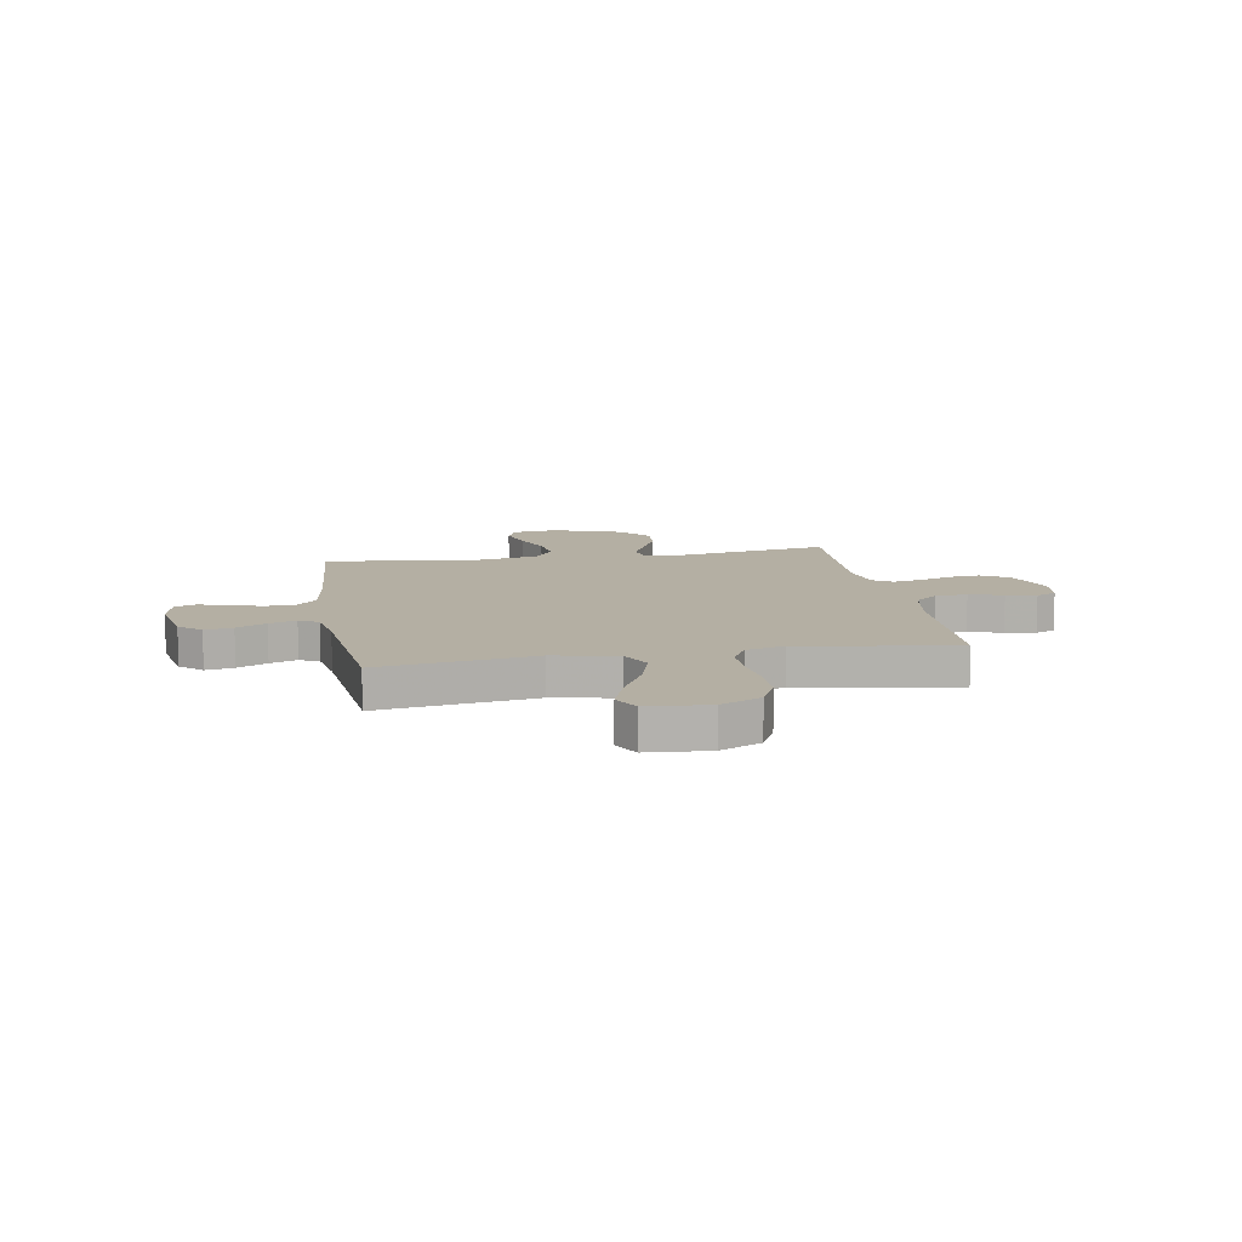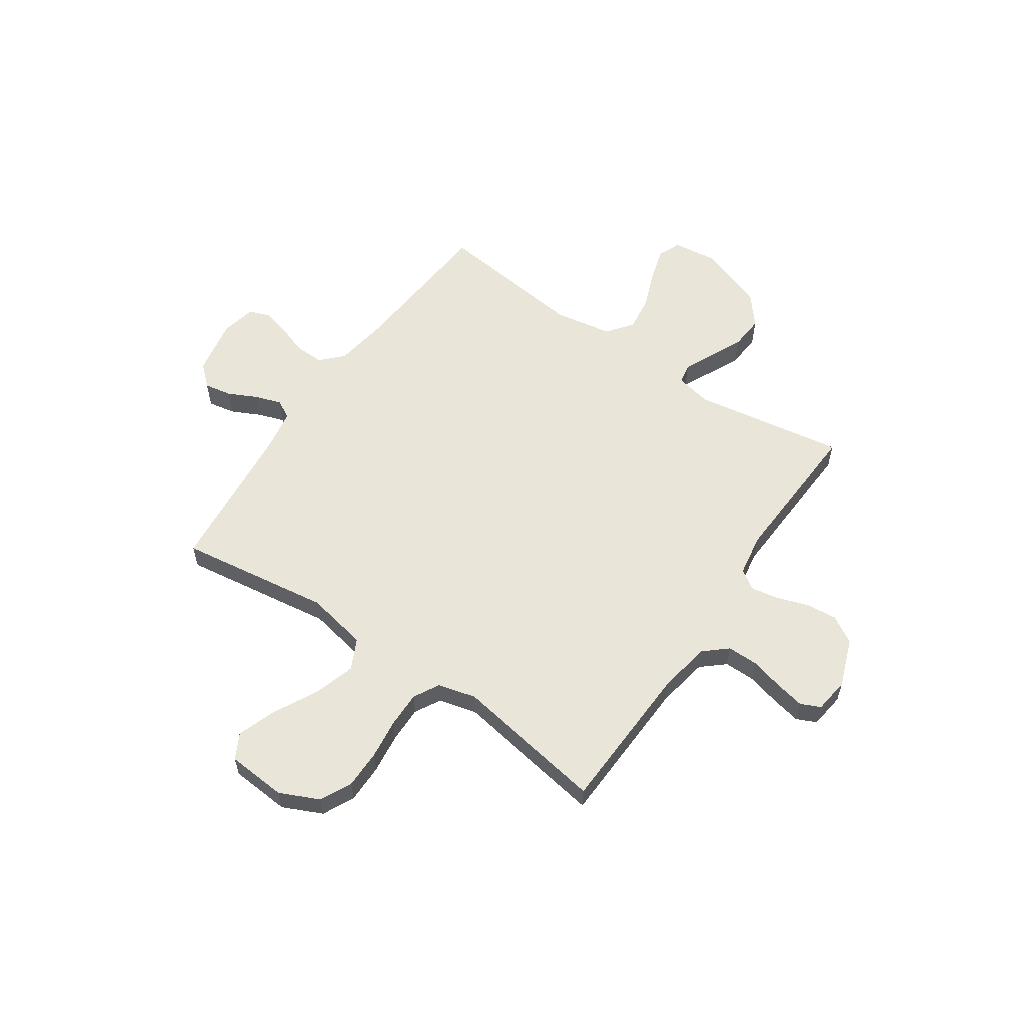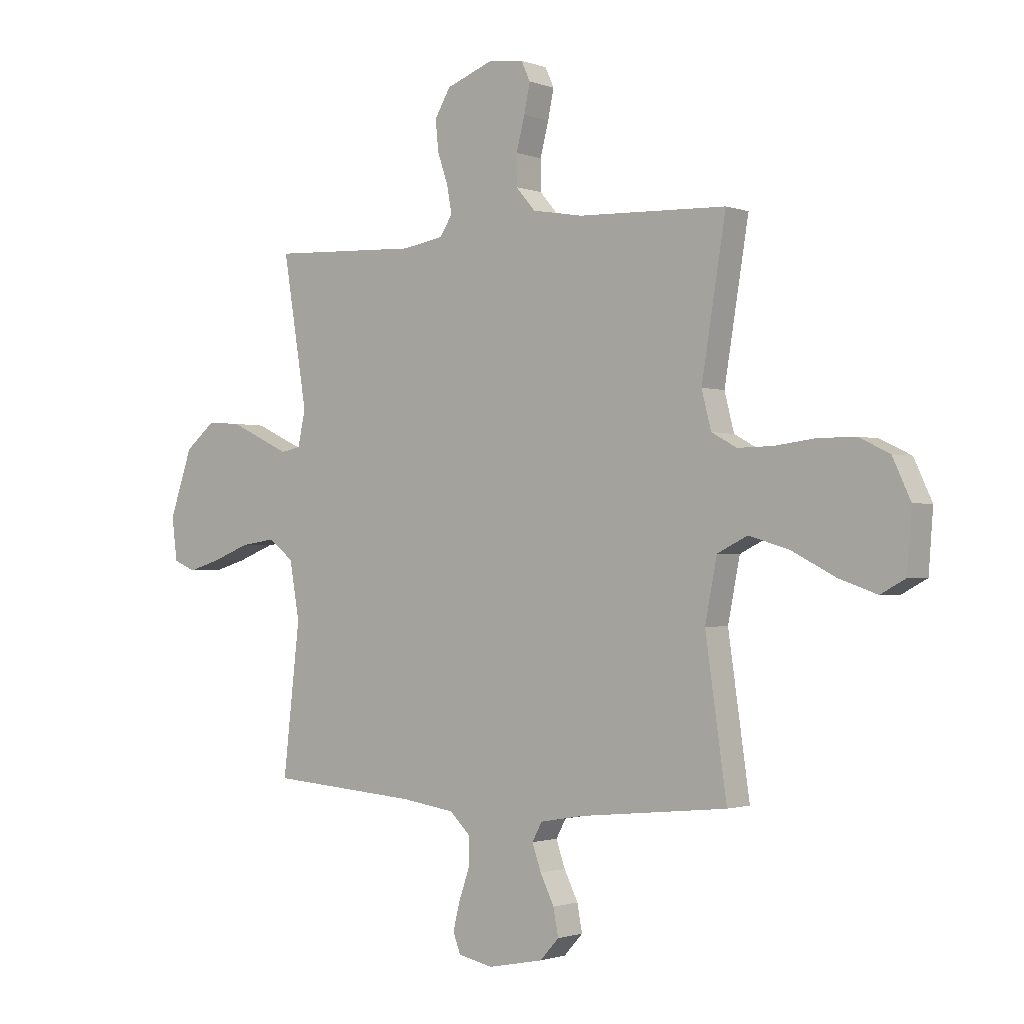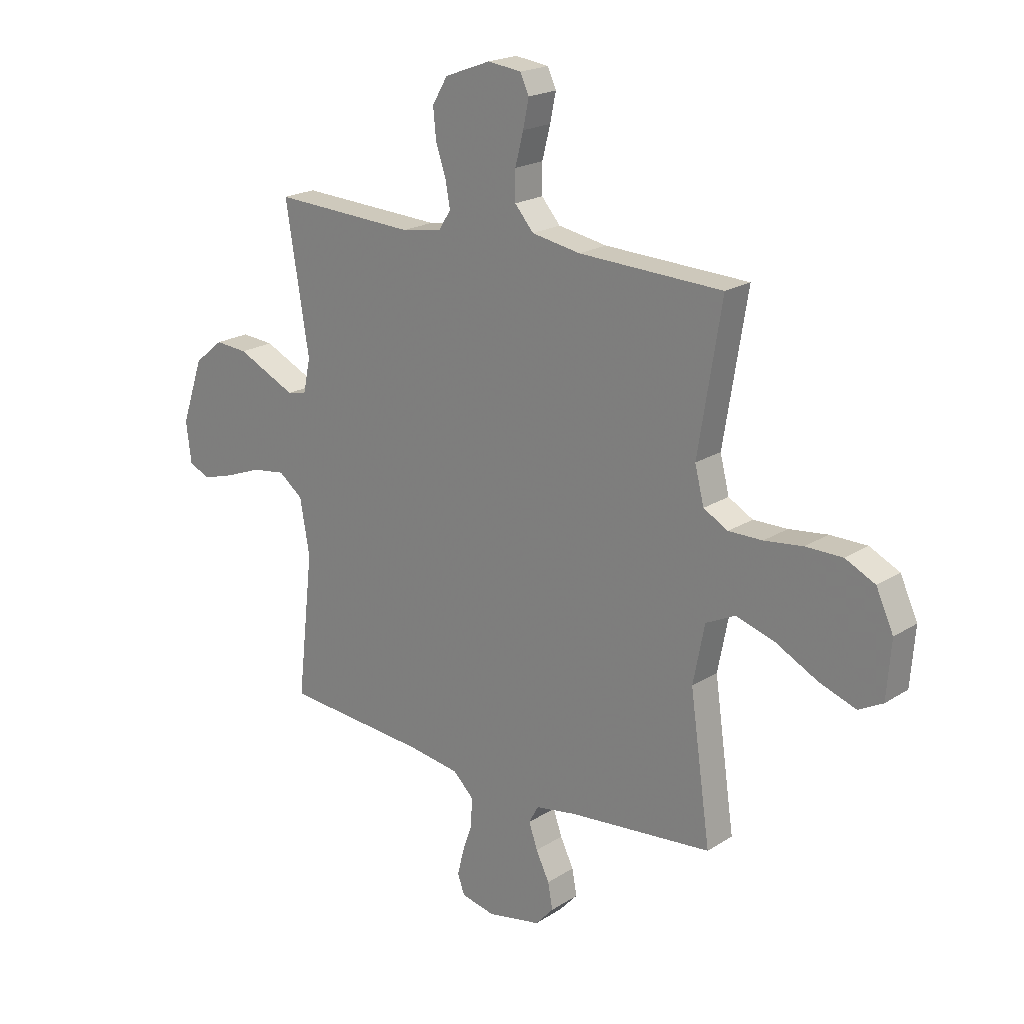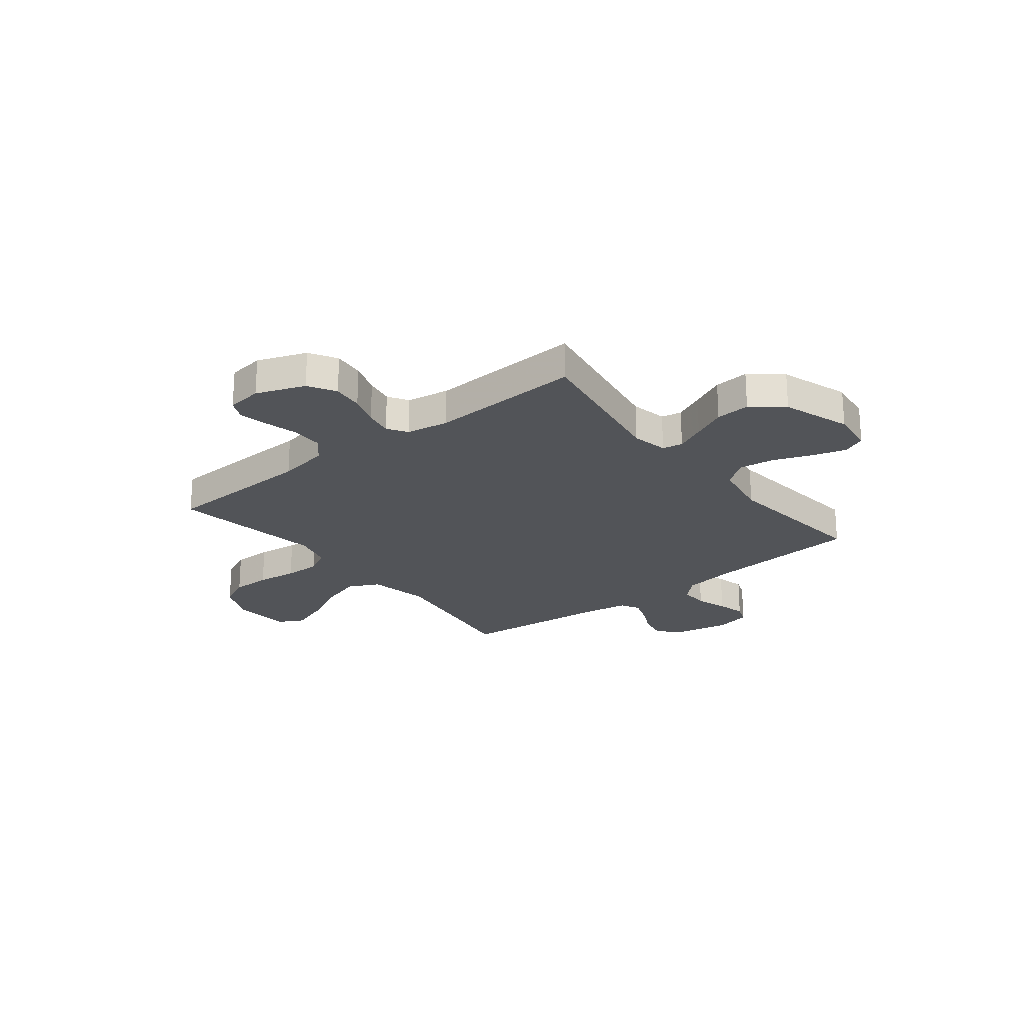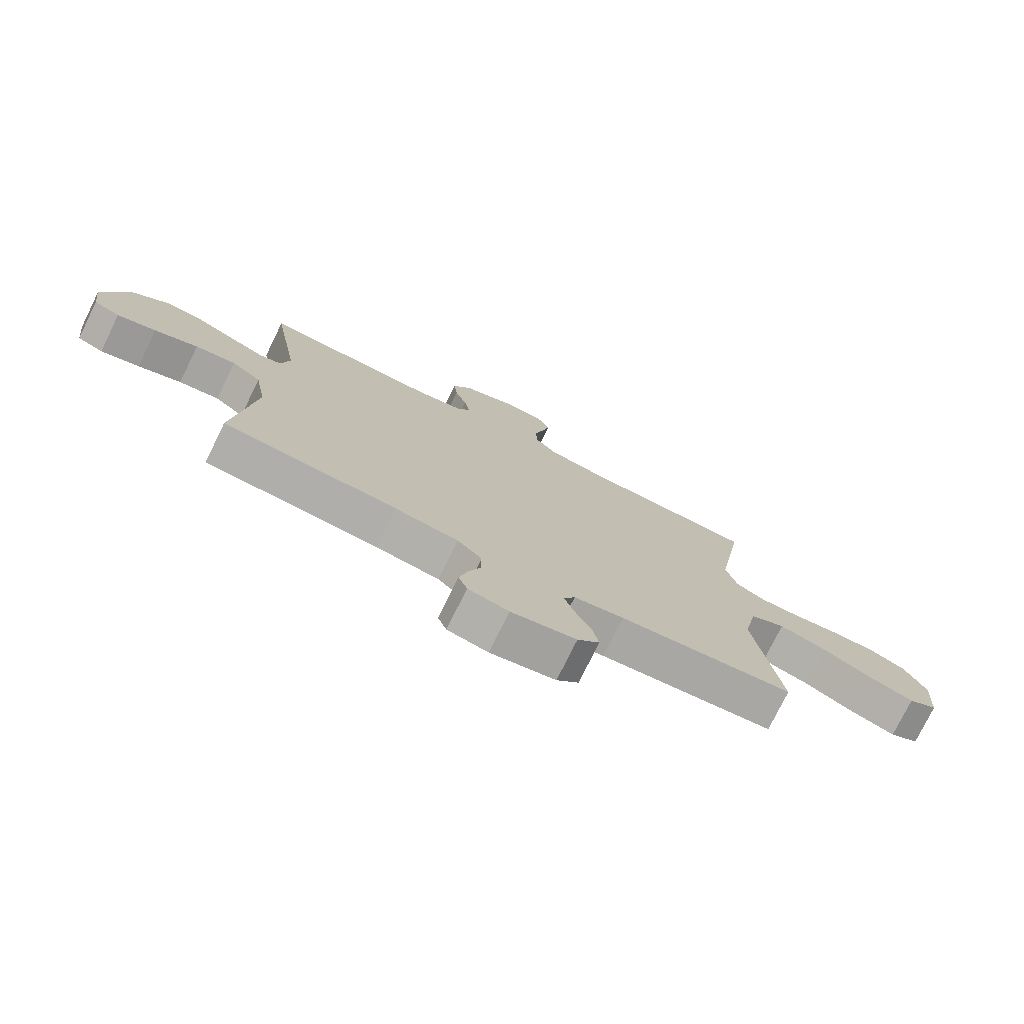
<metadata>
{"format":"obj","ext":"obj","renderer":"f3d","projection":"perspective","resolution":1024,"background":"white","views":[{"elev":11.2,"azim":-99.9,"up":"+Y"},{"elev":58.0,"azim":-55.6,"up":"+Y"},{"elev":-1.4,"azim":-142.0,"up":"+Z"},{"elev":20.3,"azim":-139.0,"up":"+Z"},{"elev":-23.3,"azim":38.3,"up":"+Y"},{"elev":-76.7,"azim":153.8,"up":"+Z"}]}
</metadata>
<code>
v 0.5 0.07 0.5
v 0.451 0.07 0.2
v 0.466 0.07 0.129
v 0.506 0.07 0.121
v 0.564 0.07 0.148
v 0.63 0.07 0.179
v 0.698 0.07 0.184
v 0.759 0.07 0.134
v 0.805 0.07 0
v 0.794 0.07 -0.086
v 0.749 0.07 -0.105
v 0.682 0.07 -0.085
v 0.607 0.07 -0.056
v 0.537 0.07 -0.046
v 0.486 0.07 -0.085
v 0.466 0.07 -0.2
v 0.5 0.07 -0.5
v 0.2 0.07 -0.523
v 0.091 0.07 -0.539
v 0.049 0.07 -0.58
v 0.05 0.07 -0.637
v 0.071 0.07 -0.698
v 0.085 0.07 -0.754
v 0.07 0.07 -0.794
v 0 0.07 -0.809
v -0.112 0.07 -0.787
v -0.15 0.07 -0.745
v -0.14 0.07 -0.691
v -0.112 0.07 -0.634
v -0.094 0.07 -0.582
v -0.114 0.07 -0.545
v -0.2 0.07 -0.53
v -0.5 0.07 -0.5
v -0.457 0.07 -0.2
v -0.481 0.07 -0.078
v -0.542 0.07 -0.048
v -0.624 0.07 -0.073
v -0.711 0.07 -0.118
v -0.788 0.07 -0.145
v -0.838 0.07 -0.118
v -0.847 0.07 0
v -0.811 0.07 0.078
v -0.749 0.07 0.108
v -0.672 0.07 0.108
v -0.592 0.07 0.098
v -0.521 0.07 0.097
v -0.47 0.07 0.125
v -0.451 0.07 0.2
v -0.5 0.07 0.5
v -0.2 0.07 0.511
v -0.098 0.07 0.529
v -0.059 0.07 0.574
v -0.059 0.07 0.635
v -0.076 0.07 0.701
v -0.088 0.07 0.759
v -0.07 0.07 0.798
v 0 0.07 0.807
v 0.096 0.07 0.771
v 0.128 0.07 0.717
v 0.122 0.07 0.656
v 0.101 0.07 0.594
v 0.091 0.07 0.539
v 0.116 0.07 0.5
v 0.2 0.07 0.486
v 0.5 0 0.5
v 0.451 0 0.2
v 0.466 0 0.129
v 0.506 0 0.121
v 0.564 0 0.148
v 0.63 0 0.179
v 0.698 0 0.184
v 0.759 0 0.134
v 0.805 0 0
v 0.794 0 -0.086
v 0.749 0 -0.105
v 0.682 0 -0.085
v 0.607 0 -0.056
v 0.537 0 -0.046
v 0.486 0 -0.085
v 0.466 0 -0.2
v 0.5 0 -0.5
v 0.2 0 -0.523
v 0.091 0 -0.539
v 0.049 0 -0.58
v 0.05 0 -0.637
v 0.071 0 -0.698
v 0.085 0 -0.754
v 0.07 0 -0.794
v 0 0 -0.809
v -0.112 0 -0.787
v -0.15 0 -0.745
v -0.14 0 -0.691
v -0.112 0 -0.634
v -0.094 0 -0.582
v -0.114 0 -0.545
v -0.2 0 -0.53
v -0.5 0 -0.5
v -0.457 0 -0.2
v -0.481 0 -0.078
v -0.542 0 -0.048
v -0.624 0 -0.073
v -0.711 0 -0.118
v -0.788 0 -0.145
v -0.838 0 -0.118
v -0.847 0 0
v -0.811 0 0.078
v -0.749 0 0.108
v -0.672 0 0.108
v -0.592 0 0.098
v -0.521 0 0.097
v -0.47 0 0.125
v -0.451 0 0.2
v -0.5 0 0.5
v -0.2 0 0.511
v -0.098 0 0.529
v -0.059 0 0.574
v -0.059 0 0.635
v -0.076 0 0.701
v -0.088 0 0.759
v -0.07 0 0.798
v 0 0 0.807
v 0.096 0 0.771
v 0.128 0 0.717
v 0.122 0 0.656
v 0.101 0 0.594
v 0.091 0 0.539
v 0.116 0 0.5
v 0.2 0 0.486
f 58 59 60 61
f 58 61 62
f 57 58 62
f 56 57 62
f 53 54 55 56
f 53 56 62
f 52 53 62 63
f 48 49 50
f 47 48 50 51
f 42 43 44 45
f 42 45 46
f 41 42 46
f 40 41 46
f 37 38 39 40
f 36 37 40 46
f 35 36 46 47
f 32 33 34
f 31 32 34 35
f 26 27 28 29
f 26 29 30
f 25 26 30
f 24 25 30
f 21 22 23 24
f 21 24 30 31
f 16 17 18
f 15 16 18 19
f 10 11 12 13
f 8 9 10 13
f 8 13 14
f 5 6 7 8
f 4 5 8 14
f 3 4 14 15
f 64 1 2
f 63 64 2 3
f 51 52 63 3
f 20 21 31 35
f 20 35 47 51
f 19 20 51
f 3 15 19 51
f 125 124 123 122
f 126 125 122
f 126 122 121
f 126 121 120
f 120 119 118 117
f 126 120 117
f 127 126 117 116
f 114 113 112
f 115 114 112 111
f 109 108 107 106
f 110 109 106
f 110 106 105
f 110 105 104
f 104 103 102 101
f 110 104 101 100
f 111 110 100 99
f 98 97 96
f 99 98 96 95
f 93 92 91 90
f 94 93 90
f 94 90 89
f 94 89 88
f 88 87 86 85
f 95 94 88 85
f 82 81 80
f 83 82 80 79
f 77 76 75 74
f 77 74 73 72
f 78 77 72
f 72 71 70 69
f 78 72 69 68
f 79 78 68 67
f 66 65 128
f 67 66 128 127
f 67 127 116 115
f 99 95 85 84
f 115 111 99 84
f 115 84 83
f 115 83 79 67
f 1 65 66 2
f 2 66 67 3
f 3 67 68 4
f 4 68 69 5
f 5 69 70 6
f 6 70 71 7
f 7 71 72 8
f 8 72 73 9
f 9 73 74 10
f 10 74 75 11
f 11 75 76 12
f 12 76 77 13
f 13 77 78 14
f 14 78 79 15
f 15 79 80 16
f 16 80 81 17
f 17 81 82 18
f 18 82 83 19
f 19 83 84 20
f 20 84 85 21
f 21 85 86 22
f 22 86 87 23
f 23 87 88 24
f 24 88 89 25
f 25 89 90 26
f 26 90 91 27
f 27 91 92 28
f 28 92 93 29
f 29 93 94 30
f 30 94 95 31
f 31 95 96 32
f 32 96 97 33
f 33 97 98 34
f 34 98 99 35
f 35 99 100 36
f 36 100 101 37
f 37 101 102 38
f 38 102 103 39
f 39 103 104 40
f 40 104 105 41
f 41 105 106 42
f 42 106 107 43
f 43 107 108 44
f 44 108 109 45
f 45 109 110 46
f 46 110 111 47
f 47 111 112 48
f 48 112 113 49
f 49 113 114 50
f 50 114 115 51
f 51 115 116 52
f 52 116 117 53
f 53 117 118 54
f 54 118 119 55
f 55 119 120 56
f 56 120 121 57
f 57 121 122 58
f 58 122 123 59
f 59 123 124 60
f 60 124 125 61
f 61 125 126 62
f 62 126 127 63
f 63 127 128 64
f 64 128 65 1

</code>
